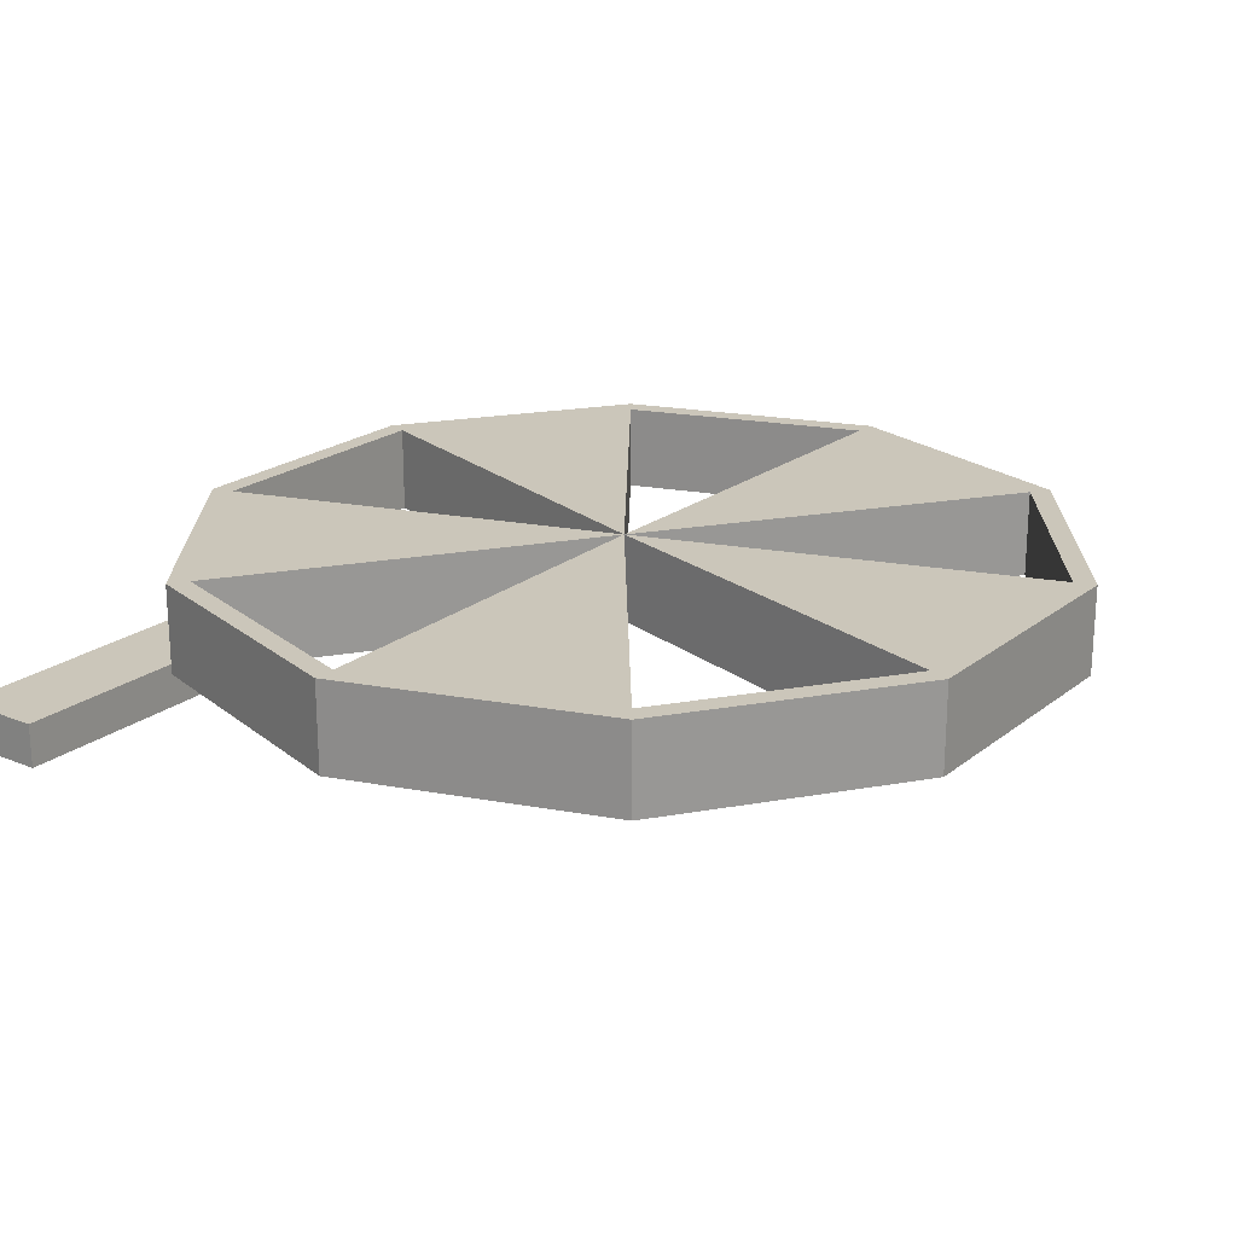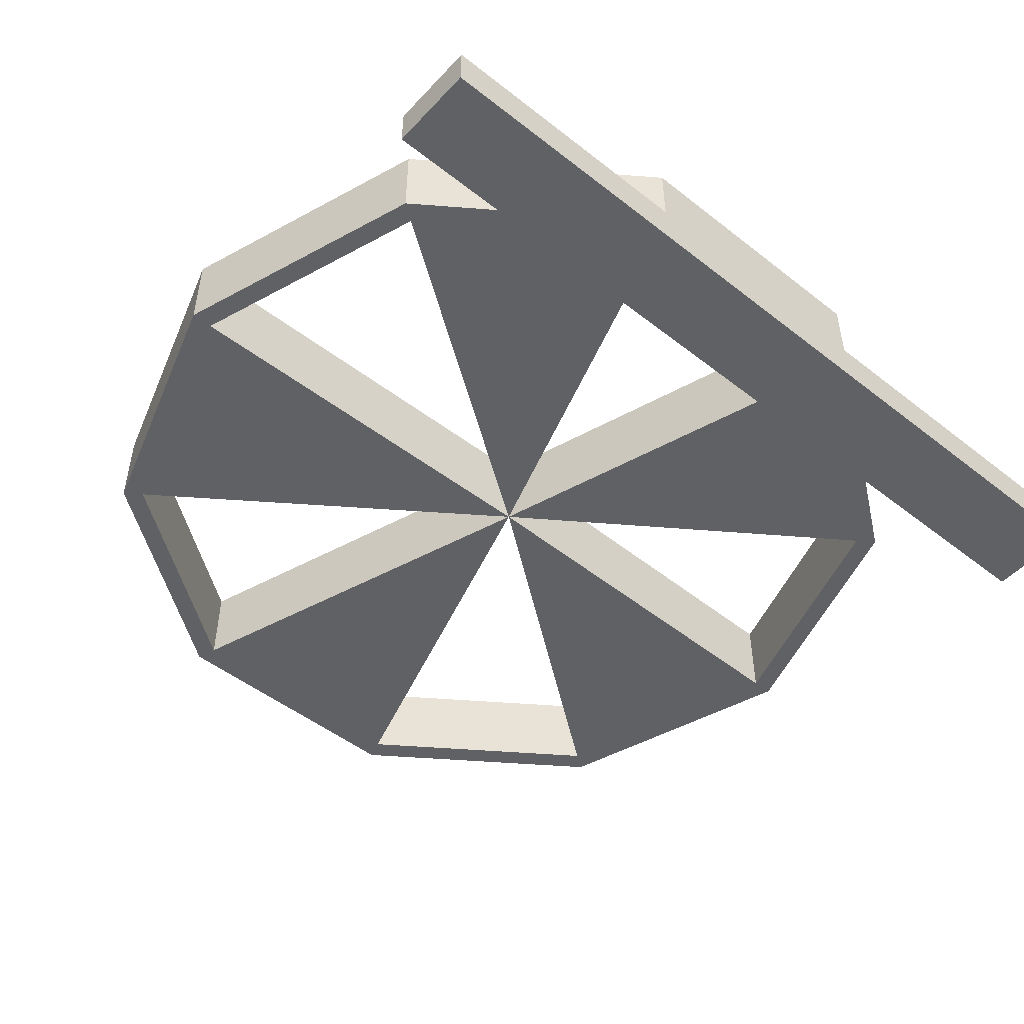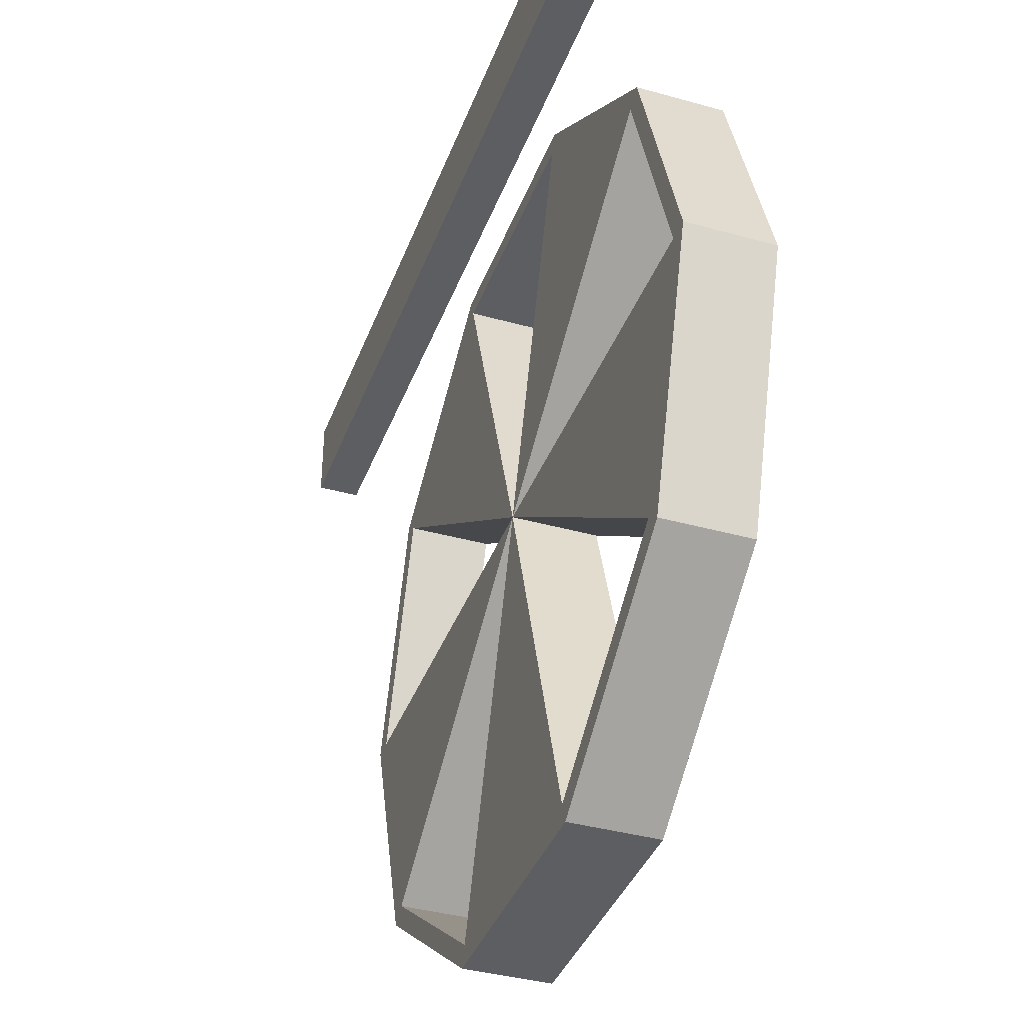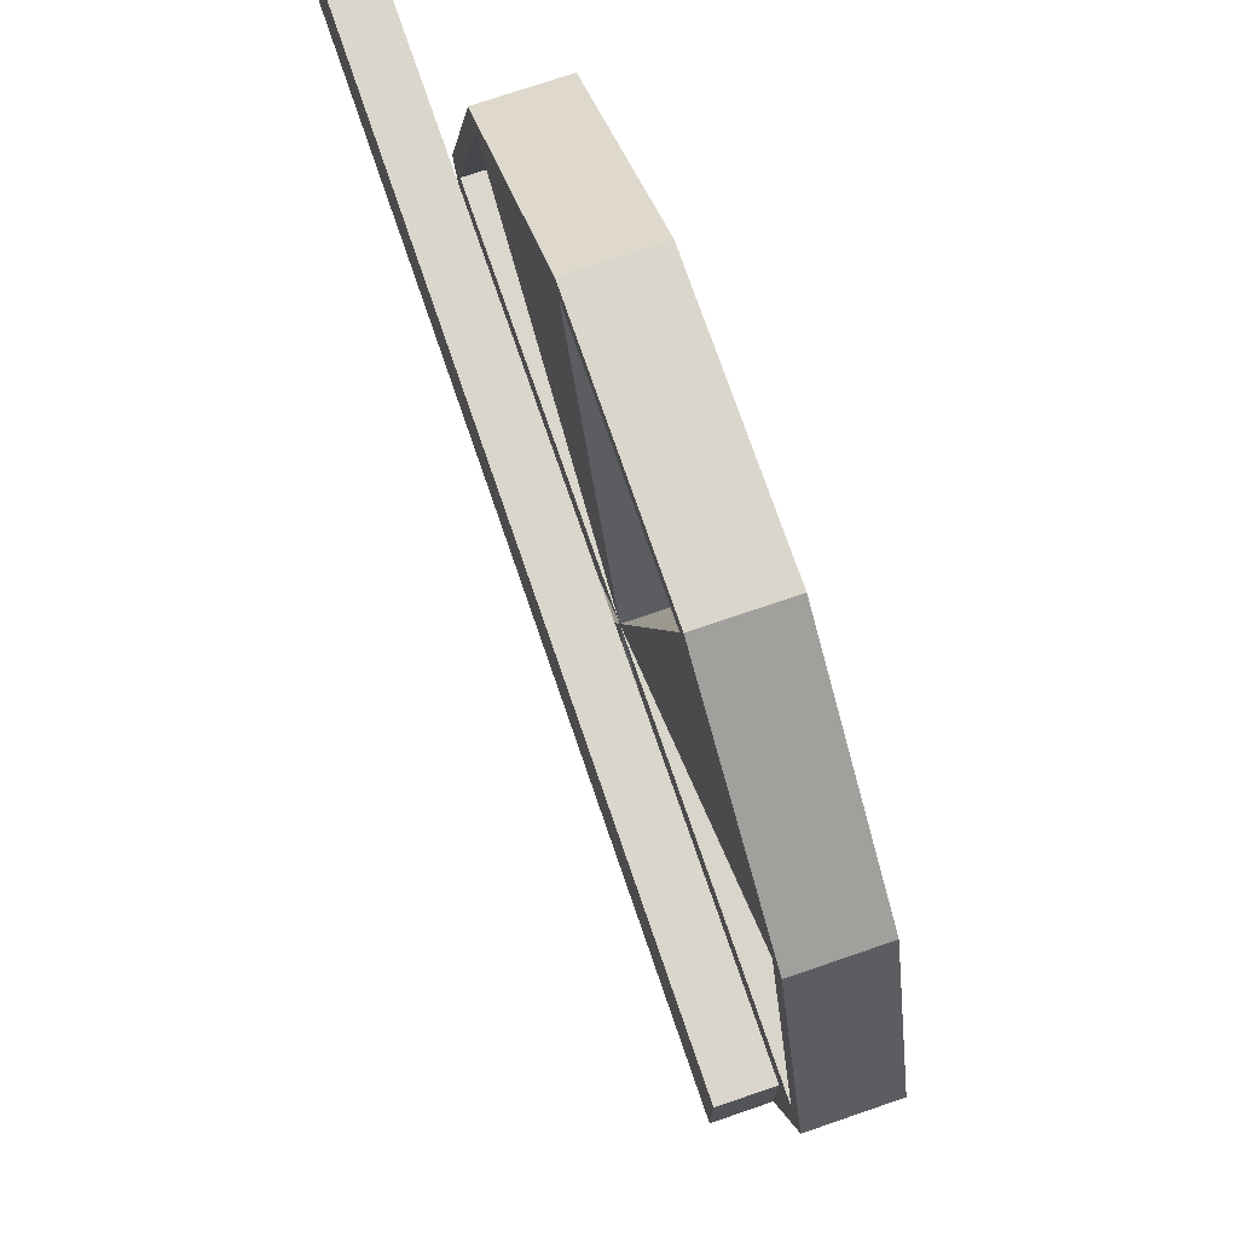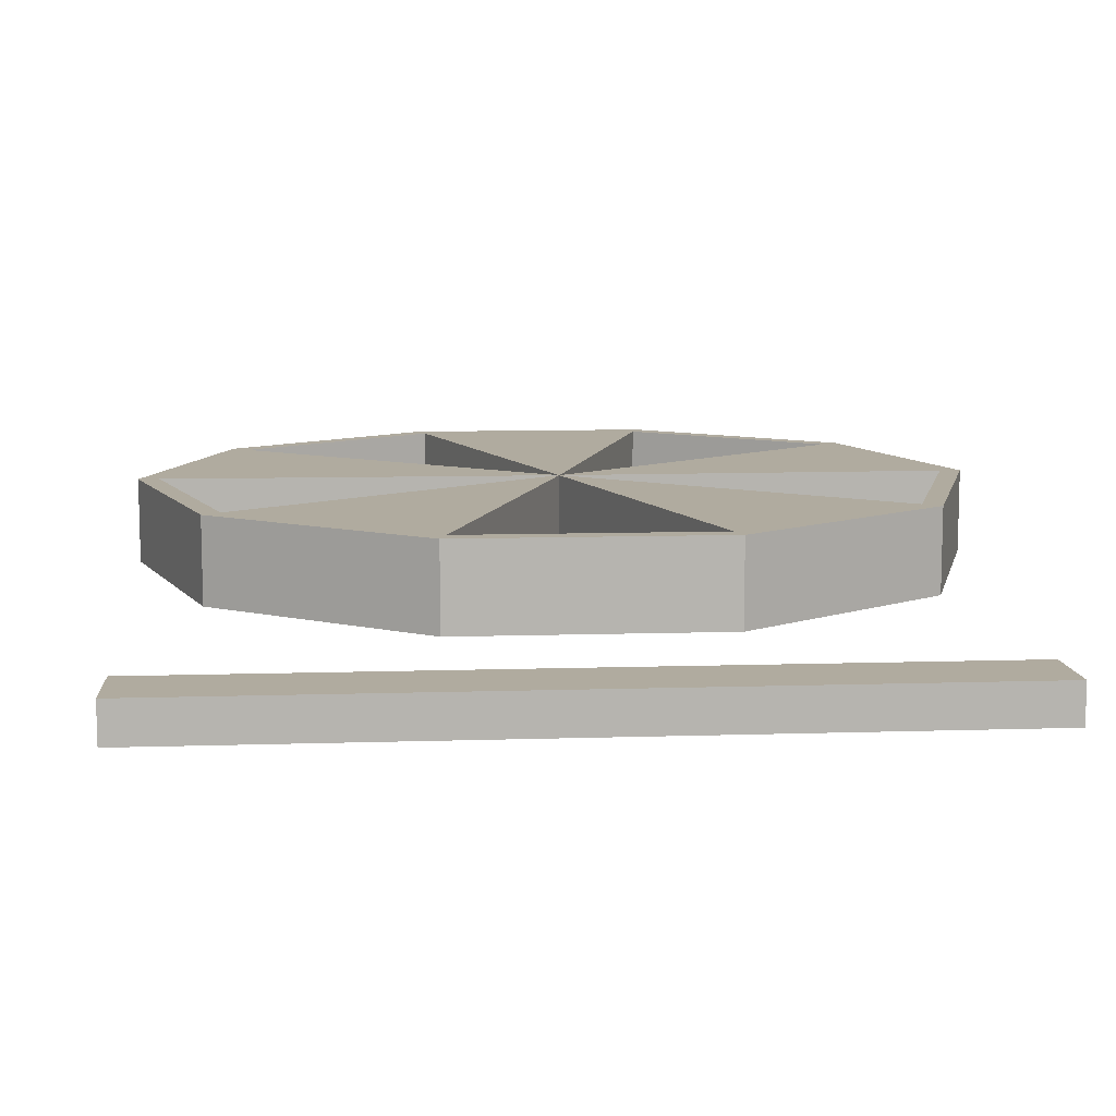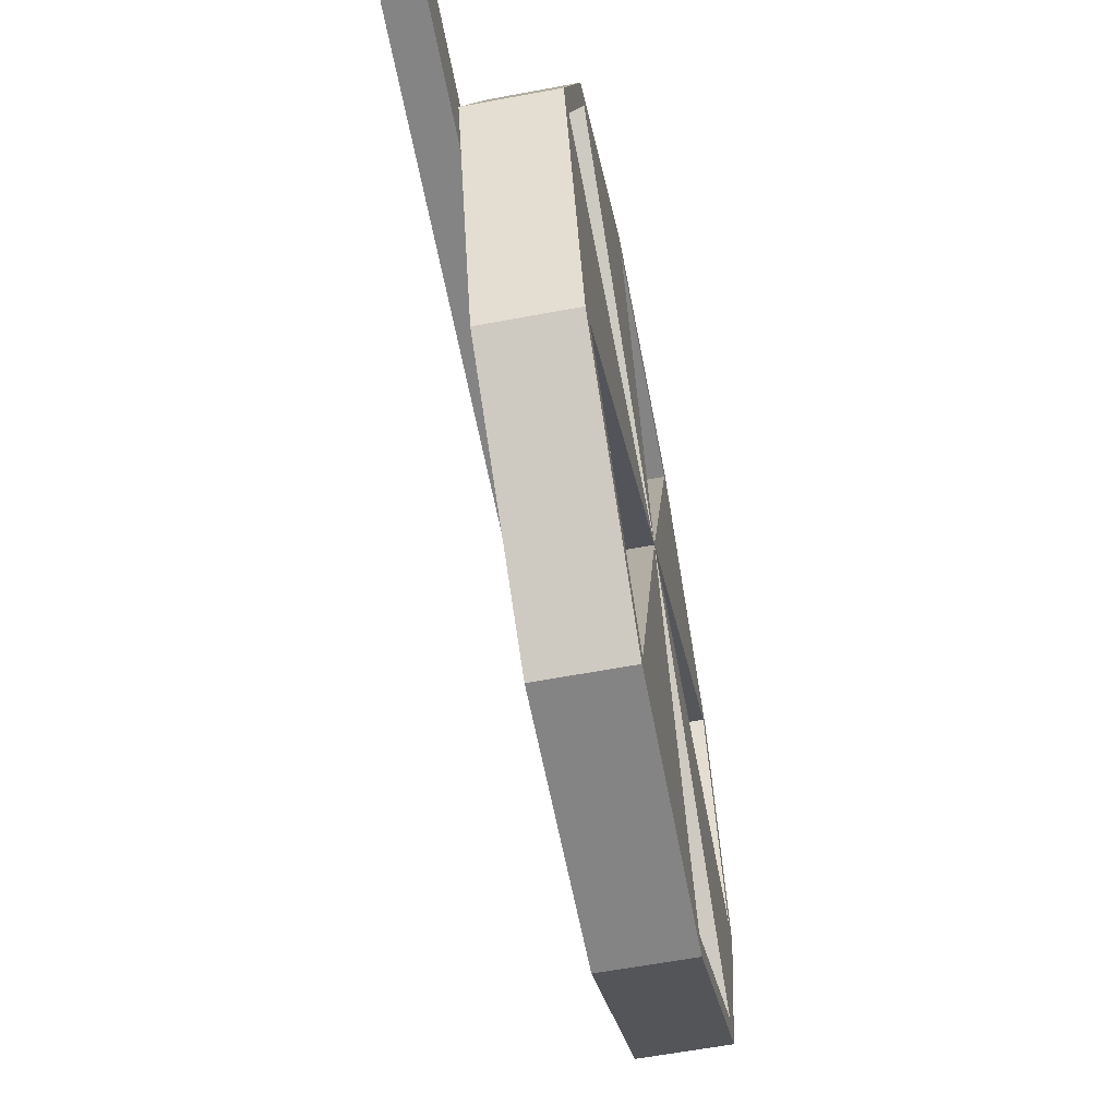
<metadata>
{"format":"obj","ext":"obj","renderer":"f3d","projection":"perspective","resolution":1024,"background":"white","views":[{"elev":21.2,"azim":-53.8,"up":"+Z"},{"elev":-49.4,"azim":139.1,"up":"+Z"},{"elev":-38.6,"azim":-109.4,"up":"+Y"},{"elev":73.9,"azim":-108.9,"up":"+Y"},{"elev":9.7,"azim":175.3,"up":"+Z"},{"elev":-61.3,"azim":-79.2,"up":"+Y"}]}
</metadata>
<code>
o Pipe
g Pipe
v -60.8 0.1 74.2
v -60.99 0.6878 74.2
v -60.8 0.1 74.3
v -60.99 0.6878 74.3
v -60 0.7 74.2
v -60 0.7 74.2
v -60 0.7 74.3
v -60 0.7 74.3
v -60.3 -0.2633 74.2
v -60.8 0.1 74.2
v -60.3 -0.2633 74.3
v -60.8 0.1 74.3
v -60.76 0.1294 74.2
v -60.28 -0.2157 74.2
v -60.76 0.1294 74.3
v -60.28 -0.2157 74.3
v -59.68 -0.2633 74.2
v -60.3 -0.2633 74.2
v -59.68 -0.2633 74.3
v -60.3 -0.2633 74.3
v -60 0.7 74.2
v -60 0.7 74.2
v -60 0.7 74.3
v -60 0.7 74.3
v -59.18 0.1 74.2
v -59.68 -0.2633 74.2
v -59.18 0.1 74.3
v -59.68 -0.2633 74.3
v -59.7 -0.2157 74.2
v -59.22 0.1294 74.2
v -59.7 -0.2157 74.3
v -59.22 0.1294 74.3
v -58.99 0.6878 74.2
v -59.18 0.1 74.2
v -58.99 0.6878 74.3
v -59.18 0.1 74.3
v -60 0.7 74.2
v -60 0.7 74.2
v -60 0.7 74.3
v -60 0.7 74.3
v -59.18 1.276 74.2
v -58.99 0.6878 74.2
v -59.18 1.276 74.3
v -58.99 0.6878 74.3
v -59.04 0.6878 74.2
v -59.22 1.246 74.2
v -59.04 0.6878 74.3
v -59.22 1.246 74.3
v -59.68 1.639 74.2
v -59.18 1.276 74.2
v -59.68 1.639 74.3
v -59.18 1.276 74.3
v -60 0.7 74.2
v -60 0.7 74.2
v -60 0.7 74.3
v -60 0.7 74.3
v -60.3 1.639 74.2
v -59.68 1.639 74.2
v -60.3 1.639 74.3
v -59.68 1.639 74.3
v -59.7 1.591 74.2
v -60.28 1.591 74.2
v -59.7 1.591 74.3
v -60.28 1.591 74.3
v -60.8 1.276 74.2
v -60.3 1.639 74.2
v -60.8 1.276 74.3
v -60.3 1.639 74.3
v -60 0.7 74.2
v -60 0.7 74.2
v -60 0.7 74.3
v -60 0.7 74.3
v -60.99 0.6878 74.2
v -60.8 1.276 74.2
v -60.99 0.6878 74.3
v -60.8 1.276 74.3
v -60.76 1.246 74.2
v -60.94 0.6878 74.2
v -60.76 1.246 74.3
v -60.94 0.6878 74.3
v -60.8 0.1 74.3
v -60.99 0.6878 74.3
v -60.8 0.1 74.4
v -60.99 0.6878 74.4
v -60 0.7 74.3
v -60 0.7 74.3
v -60 0.7 74.4
v -60 0.7 74.4
v -60.3 -0.2633 74.3
v -60.8 0.1 74.3
v -60.3 -0.2633 74.4
v -60.8 0.1 74.4
v -60.76 0.1294 74.3
v -60.28 -0.2157 74.3
v -60.76 0.1294 74.4
v -60.28 -0.2157 74.4
v -59.68 -0.2633 74.3
v -60.3 -0.2633 74.3
v -59.68 -0.2633 74.4
v -60.3 -0.2633 74.4
v -60 0.7 74.3
v -60 0.7 74.3
v -60 0.7 74.4
v -60 0.7 74.4
v -59.18 0.1 74.3
v -59.68 -0.2633 74.3
v -59.18 0.1 74.4
v -59.68 -0.2633 74.4
v -59.7 -0.2157 74.3
v -59.22 0.1294 74.3
v -59.7 -0.2157 74.4
v -59.22 0.1294 74.4
v -58.99 0.6878 74.3
v -59.18 0.1 74.3
v -58.99 0.6878 74.4
v -59.18 0.1 74.4
v -60 0.7 74.3
v -60 0.7 74.3
v -60 0.7 74.4
v -60 0.7 74.4
v -59.18 1.276 74.3
v -58.99 0.6878 74.3
v -59.18 1.276 74.4
v -58.99 0.6878 74.4
v -59.04 0.6878 74.3
v -59.22 1.246 74.3
v -59.04 0.6878 74.4
v -59.22 1.246 74.4
v -59.68 1.639 74.3
v -59.18 1.276 74.3
v -59.68 1.639 74.4
v -59.18 1.276 74.4
v -60 0.7 74.3
v -60 0.7 74.3
v -60 0.7 74.4
v -60 0.7 74.4
v -60.3 1.639 74.3
v -59.68 1.639 74.3
v -60.3 1.639 74.4
v -59.68 1.639 74.4
v -59.7 1.591 74.3
v -60.28 1.591 74.3
v -59.7 1.591 74.4
v -60.28 1.591 74.4
v -60.8 1.276 74.3
v -60.3 1.639 74.3
v -60.8 1.276 74.4
v -60.3 1.639 74.4
v -60 0.7 74.3
v -60 0.7 74.3
v -60 0.7 74.4
v -60 0.7 74.4
v -60.99 0.6878 74.3
v -60.8 1.276 74.3
v -60.99 0.6878 74.4
v -60.8 1.276 74.4
v -60.76 1.246 74.3
v -60.94 0.6878 74.3
v -60.76 1.246 74.4
v -60.94 0.6878 74.4
v -60.99 0.6878 74.2
v -60.8 0.1 74.2
v -60.94 0.6878 74.2
v -60.76 0.1294 74.2
v -60.8 0.1 74.4
v -60.99 0.6878 74.4
v -60.76 0.1294 74.4
v -60.94 0.6878 74.4
v -60.8 0.1 74.2
v -60.3 -0.2633 74.2
v -60.76 0.1294 74.2
v -60.28 -0.2157 74.2
v -60.3 -0.2633 74.4
v -60.8 0.1 74.4
v -60.28 -0.2157 74.4
v -60.76 0.1294 74.4
v -60.3 -0.2633 74.2
v -59.68 -0.2633 74.2
v -60.28 -0.2157 74.2
v -59.7 -0.2157 74.2
v -59.68 -0.2633 74.4
v -60.3 -0.2633 74.4
v -59.7 -0.2157 74.4
v -60.28 -0.2157 74.4
v -59.68 -0.2633 74.2
v -59.18 0.1 74.2
v -59.7 -0.2157 74.2
v -59.22 0.1294 74.2
v -59.18 0.1 74.4
v -59.68 -0.2633 74.4
v -59.22 0.1294 74.4
v -59.7 -0.2157 74.4
v -59.18 0.1 74.2
v -58.99 0.6878 74.2
v -59.22 0.1294 74.2
v -59.04 0.6878 74.2
v -58.99 0.6878 74.4
v -59.18 0.1 74.4
v -59.04 0.6878 74.4
v -59.22 0.1294 74.4
v -58.99 0.6878 74.2
v -59.18 1.276 74.2
v -59.04 0.6878 74.2
v -59.22 1.246 74.2
v -59.18 1.276 74.4
v -58.99 0.6878 74.4
v -59.22 1.246 74.4
v -59.04 0.6878 74.4
v -59.18 1.276 74.2
v -59.68 1.639 74.2
v -59.22 1.246 74.2
v -59.7 1.591 74.2
v -59.68 1.639 74.4
v -59.18 1.276 74.4
v -59.7 1.591 74.4
v -59.22 1.246 74.4
v -59.68 1.639 74.2
v -60.3 1.639 74.2
v -59.7 1.591 74.2
v -60.28 1.591 74.2
v -60.3 1.639 74.4
v -59.68 1.639 74.4
v -60.28 1.591 74.4
v -59.7 1.591 74.4
v -60.3 1.639 74.2
v -60.8 1.276 74.2
v -60.28 1.591 74.2
v -60.76 1.246 74.2
v -60.8 1.276 74.4
v -60.3 1.639 74.4
v -60.76 1.246 74.4
v -60.28 1.591 74.4
v -60.8 1.276 74.2
v -60.99 0.6878 74.2
v -60.76 1.246 74.2
v -60.94 0.6878 74.2
v -60.99 0.6878 74.4
v -60.8 1.276 74.4
v -60.94 0.6878 74.4
v -60.76 1.246 74.4
v -60.28 -0.2157 74.4
v -60.28 -0.2157 74.3
v -60 0.7 74.4
v -60 0.7 74.3
v -59.7 -0.2157 74.3
v -59.7 -0.2157 74.4
v -60 0.7 74.3
v -60 0.7 74.4
v -59.7 -0.2157 74.4
v -60.28 -0.2157 74.4
v -60 0.7 74.4
v -60 0.7 74.4
v -60.28 -0.2157 74.2
v -59.7 -0.2157 74.2
v -60 0.7 74.2
v -60 0.7 74.2
v -60.28 -0.2157 74.3
v -60.28 -0.2157 74.2
v -60 0.7 74.3
v -60 0.7 74.2
v -59.7 -0.2157 74.2
v -59.7 -0.2157 74.3
v -60 0.7 74.2
v -60 0.7 74.3
v -60.94 0.6878 74.4
v -60.94 0.6878 74.3
v -60 0.7 74.4
v -60 0.7 74.3
v -60.76 0.1294 74.3
v -60.76 0.1294 74.4
v -60 0.7 74.3
v -60 0.7 74.4
v -60.76 0.1294 74.4
v -60.94 0.6878 74.4
v -60 0.7 74.4
v -60 0.7 74.4
v -60.94 0.6878 74.2
v -60.76 0.1294 74.2
v -60 0.7 74.2
v -60 0.7 74.2
v -60.94 0.6878 74.3
v -60.94 0.6878 74.2
v -60 0.7 74.3
v -60 0.7 74.2
v -60.76 0.1294 74.2
v -60.76 0.1294 74.3
v -60 0.7 74.2
v -60 0.7 74.3
v -60.28 1.591 74.4
v -60.28 1.591 74.3
v -60 0.7 74.4
v -60 0.7 74.3
v -60.76 1.246 74.3
v -60.76 1.246 74.4
v -60 0.7 74.3
v -60 0.7 74.4
v -60.76 1.246 74.4
v -60.28 1.591 74.4
v -60 0.7 74.4
v -60 0.7 74.4
v -60.28 1.591 74.2
v -60.76 1.246 74.2
v -60 0.7 74.2
v -60 0.7 74.2
v -60.28 1.591 74.3
v -60.28 1.591 74.2
v -60 0.7 74.3
v -60 0.7 74.2
v -60.76 1.246 74.2
v -60.76 1.246 74.3
v -60 0.7 74.2
v -60 0.7 74.3
v -59.22 1.246 74.2
v -59.7 1.591 74.2
v -60 0.7 74.2
v -60 0.7 74.2
v -59.22 1.246 74.3
v -59.22 1.246 74.2
v -60 0.7 74.3
v -60 0.7 74.2
v -59.7 1.591 74.2
v -59.7 1.591 74.3
v -60 0.7 74.2
v -60 0.7 74.3
v -59.22 1.246 74.4
v -59.22 1.246 74.3
v -60 0.7 74.4
v -60 0.7 74.3
v -59.7 1.591 74.3
v -59.7 1.591 74.4
v -60 0.7 74.3
v -60 0.7 74.4
v -59.7 1.591 74.4
v -59.22 1.246 74.4
v -60 0.7 74.4
v -60 0.7 74.4
v -59.22 0.1294 74.4
v -59.22 0.1294 74.3
v -60 0.7 74.4
v -60 0.7 74.3
v -59.04 0.6878 74.3
v -59.04 0.6878 74.4
v -60 0.7 74.3
v -60 0.7 74.4
v -59.04 0.6878 74.4
v -59.22 0.1294 74.4
v -60 0.7 74.4
v -60 0.7 74.4
v -59.22 0.1294 74.2
v -59.04 0.6878 74.2
v -60 0.7 74.2
v -60 0.7 74.2
v -59.22 0.1294 74.3
v -59.22 0.1294 74.2
v -60 0.7 74.3
v -60 0.7 74.2
v -59.04 0.6878 74.2
v -59.04 0.6878 74.3
v -60 0.7 74.2
v -60 0.7 74.3
g Pipe
f 3 4 2 1
f 7 8 6 5
f 11 12 10 9
f 15 16 14 13
f 19 20 18 17
f 23 24 22 21
f 27 28 26 25
f 31 32 30 29
f 35 36 34 33
f 39 40 38 37
f 43 44 42 41
f 47 48 46 45
f 51 52 50 49
f 55 56 54 53
f 59 60 58 57
f 63 64 62 61
f 67 68 66 65
f 71 72 70 69
f 75 76 74 73
f 79 80 78 77
f 83 84 82 81
f 87 88 86 85
f 91 92 90 89
f 95 96 94 93
f 99 100 98 97
f 103 104 102 101
f 107 108 106 105
f 111 112 110 109
f 115 116 114 113
f 119 120 118 117
f 123 124 122 121
f 127 128 126 125
f 131 132 130 129
f 135 136 134 133
f 139 140 138 137
f 143 144 142 141
f 147 148 146 145
f 151 152 150 149
f 155 156 154 153
f 159 160 158 157
f 163 164 162 161
f 167 168 166 165
f 171 172 170 169
f 175 176 174 173
f 179 180 178 177
f 183 184 182 181
f 187 188 186 185
f 191 192 190 189
f 195 196 194 193
f 199 200 198 197
f 203 204 202 201
f 207 208 206 205
f 211 212 210 209
f 215 216 214 213
f 219 220 218 217
f 223 224 222 221
f 227 228 226 225
f 231 232 230 229
f 235 236 234 233
f 239 240 238 237
f 243 244 242 241
f 247 248 246 245
f 251 252 250 249
f 255 256 254 253
f 259 260 258 257
f 263 264 262 261
f 267 268 266 265
f 271 272 270 269
f 275 276 274 273
f 279 280 278 277
f 283 284 282 281
f 287 288 286 285
f 291 292 290 289
f 295 296 294 293
f 299 300 298 297
f 303 304 302 301
f 307 308 306 305
f 311 312 310 309
f 315 316 314 313
f 319 320 318 317
f 323 324 322 321
f 327 328 326 325
f 331 332 330 329
f 335 336 334 333
f 339 340 338 337
f 343 344 342 341
f 347 348 346 345
f 351 352 350 349
f 355 356 354 353
f 359 360 358 357
g BronkenVents
v -59 1.5 74.1
v -61 1.5 74.1
v -59 1.7 74.1
v -61 1.7 74.1
v -61 1.5 74.1
v -61 1.5 74
v -61 1.7 74.1
v -61 1.7 74
v -61 1.5 74
v -59 1.5 74
v -61 1.7 74
v -59 1.7 74
v -59 1.5 74
v -59 1.5 74.1
v -59 1.7 74
v -59 1.7 74.1
v -59 1.7 74.1
v -61 1.7 74.1
v -59 1.7 74
v -61 1.7 74
v -59 1.5 74
v -61 1.5 74
v -59 1.5 74.1
v -61 1.5 74.1
g BronkenVents
f 363 364 362 361
f 367 368 366 365
f 371 372 370 369
f 375 376 374 373
f 379 380 378 377
f 383 384 382 381

</code>
